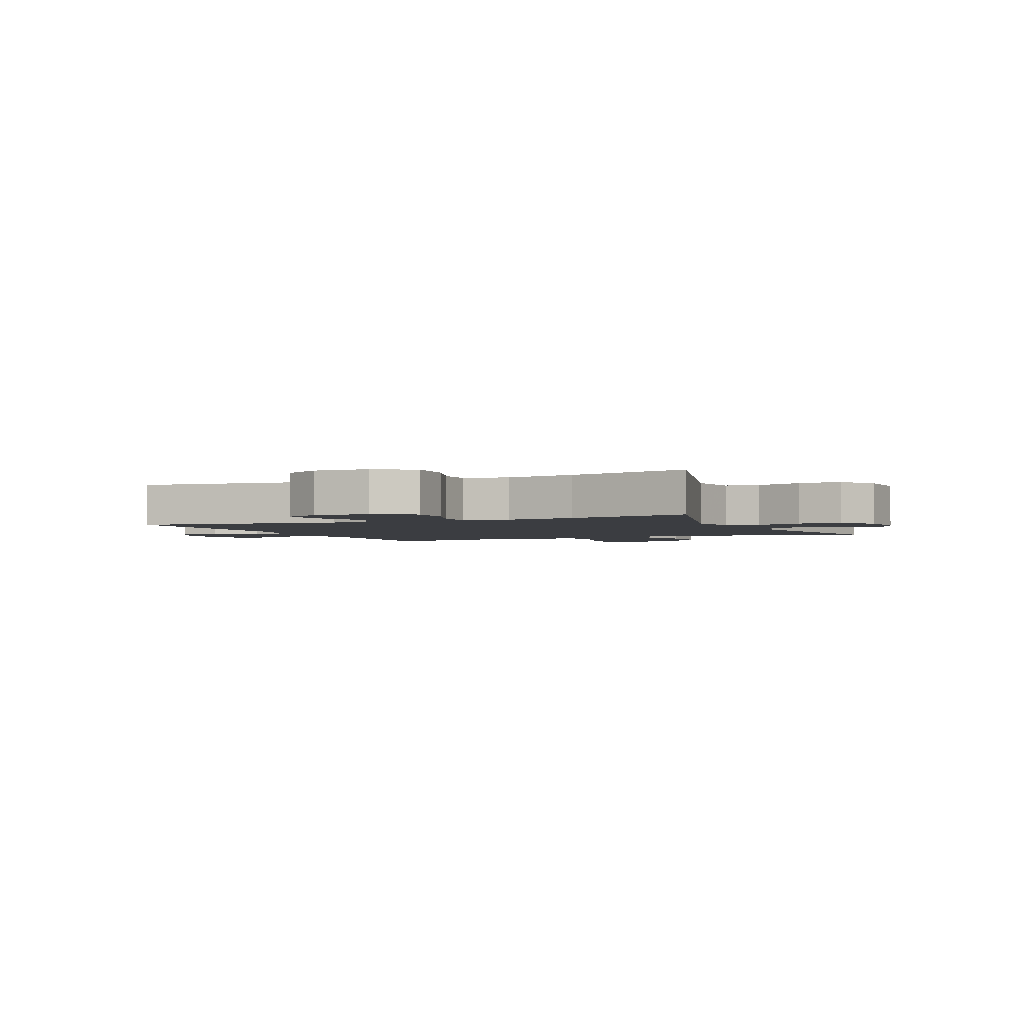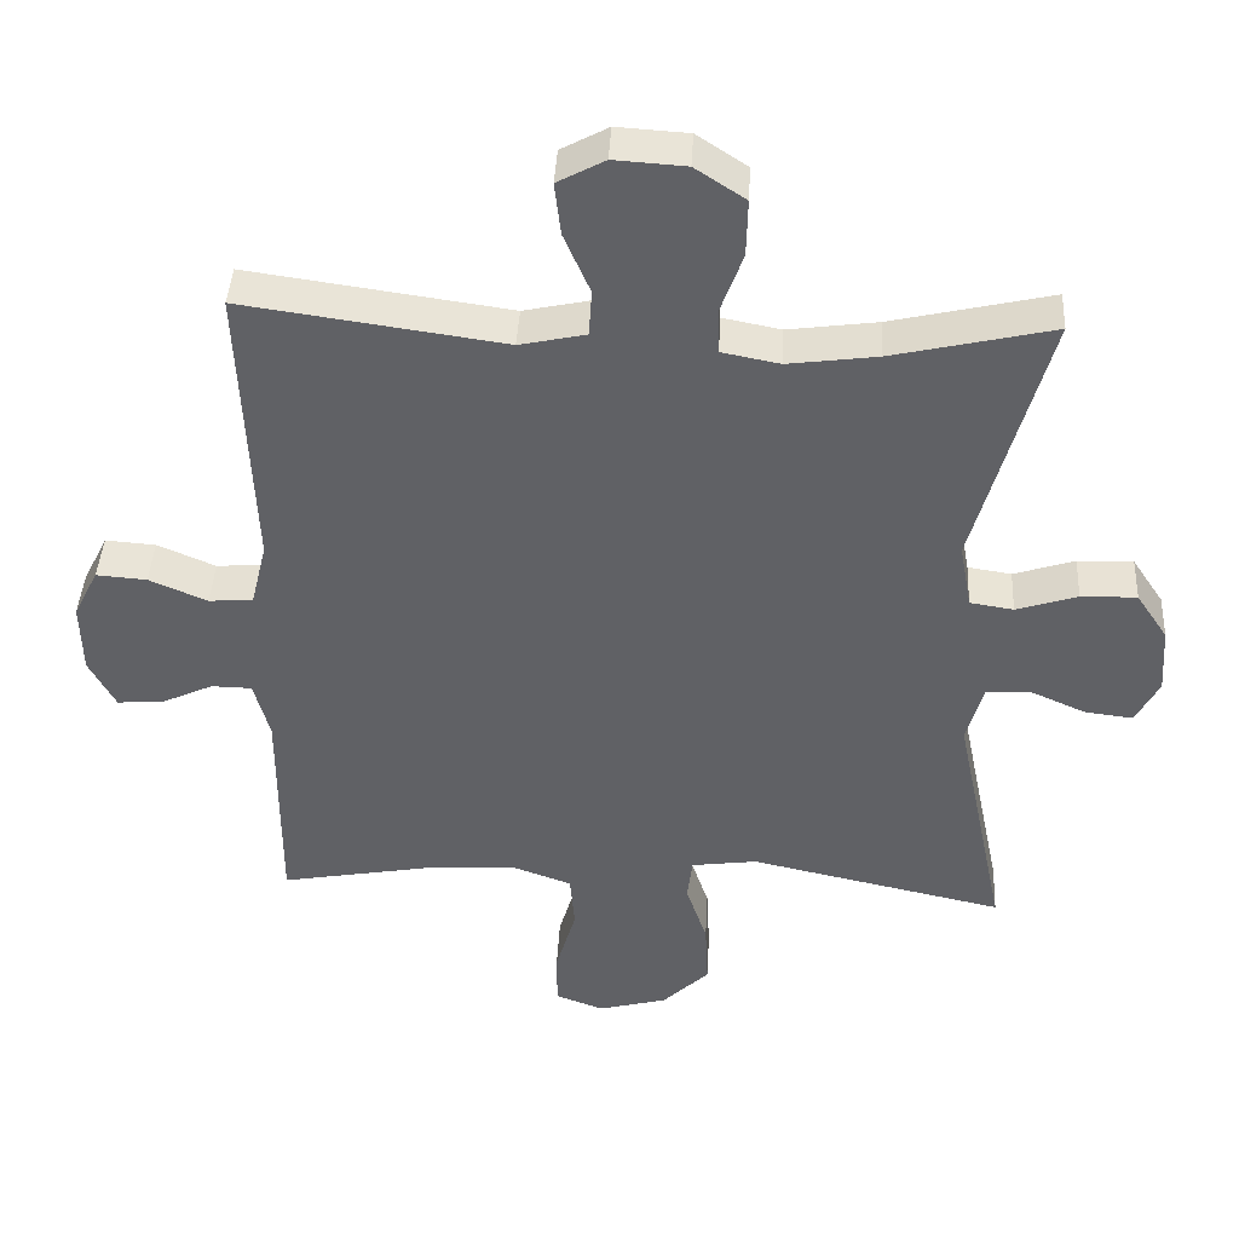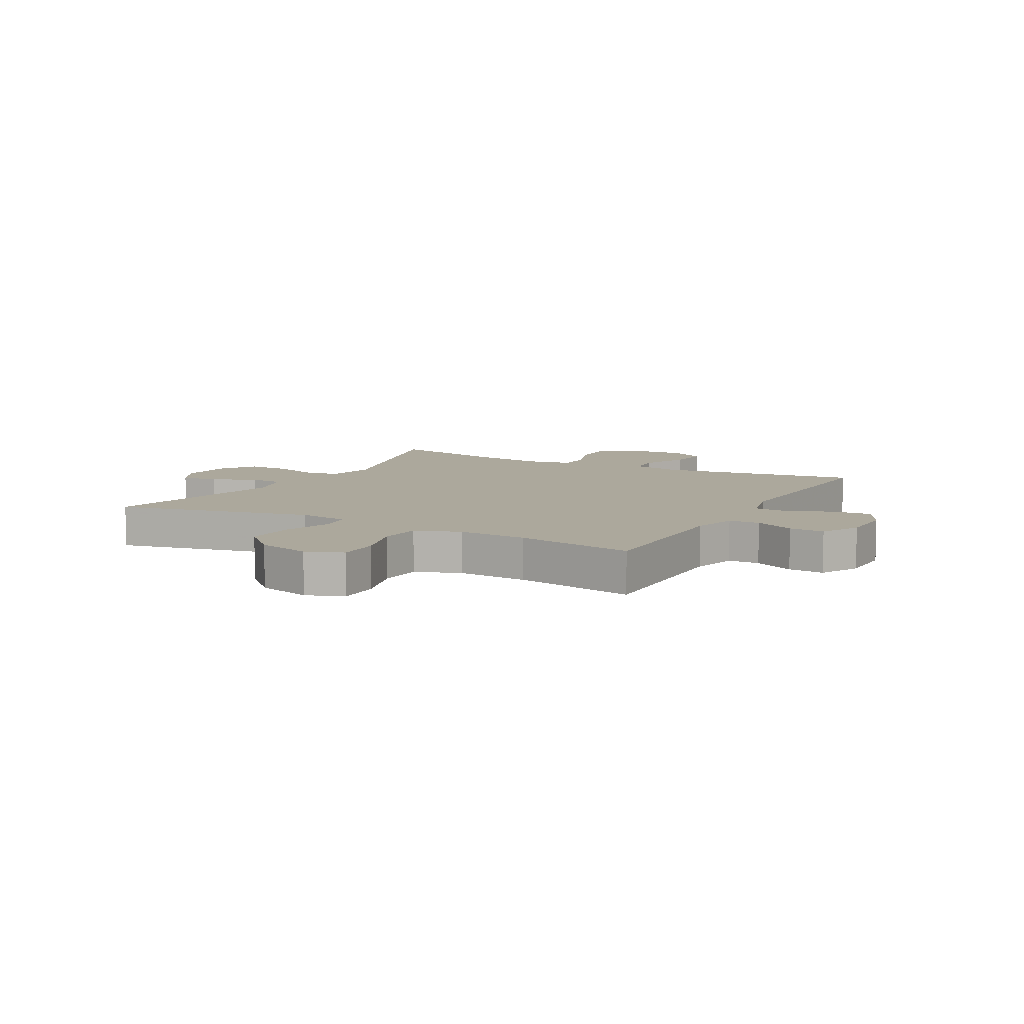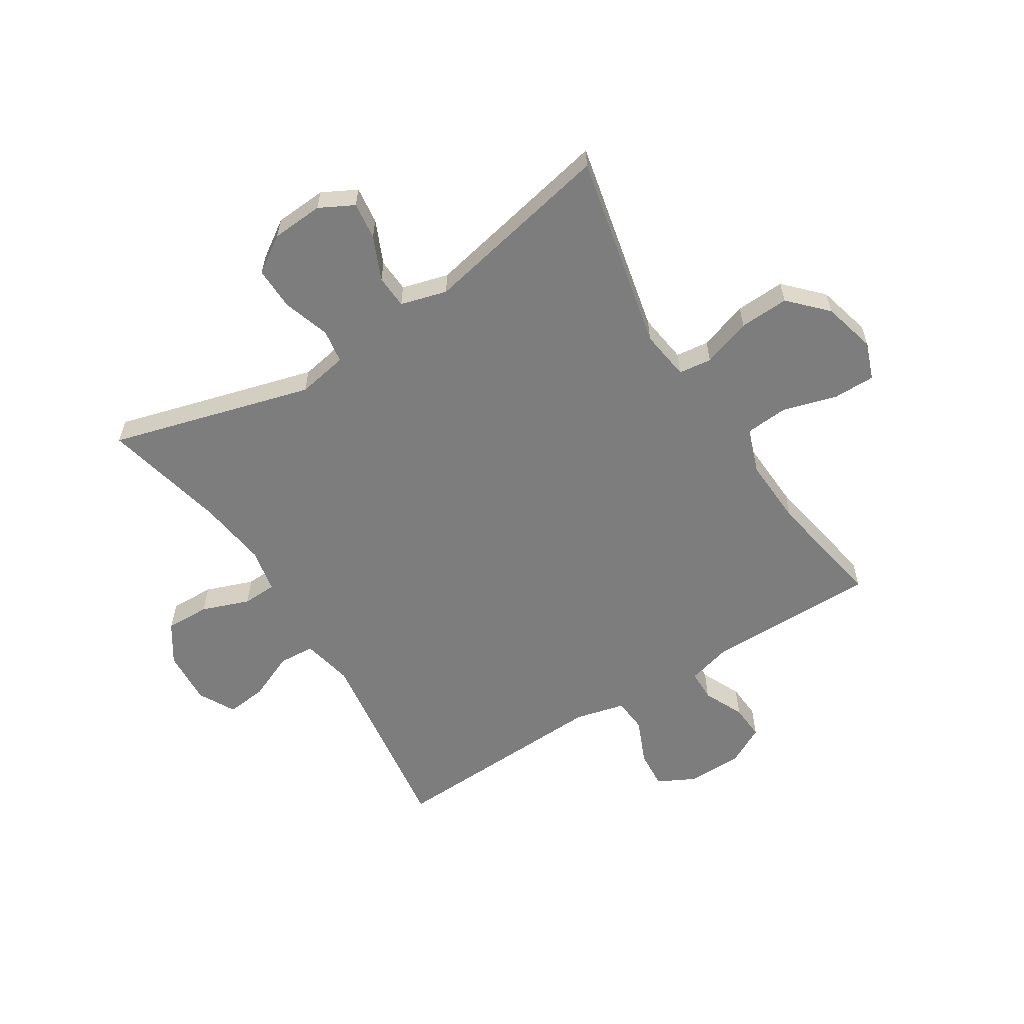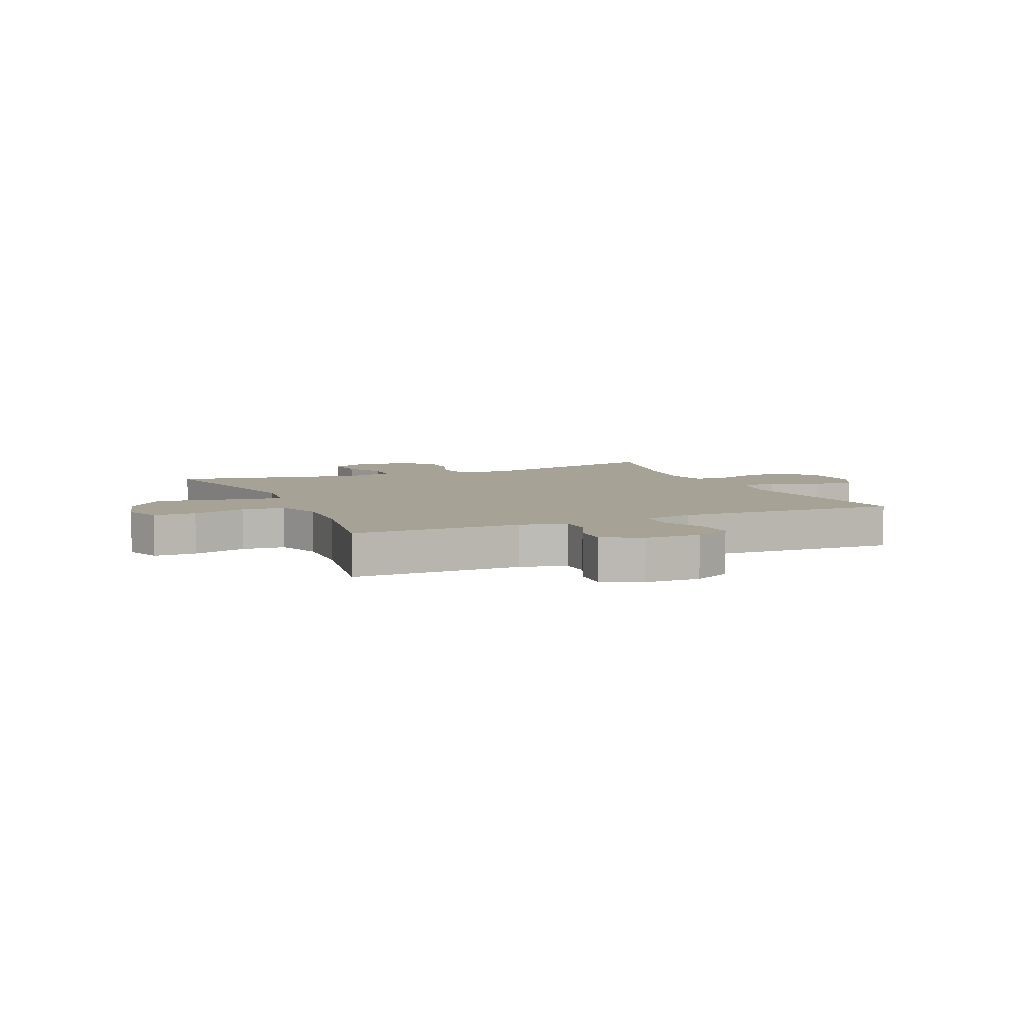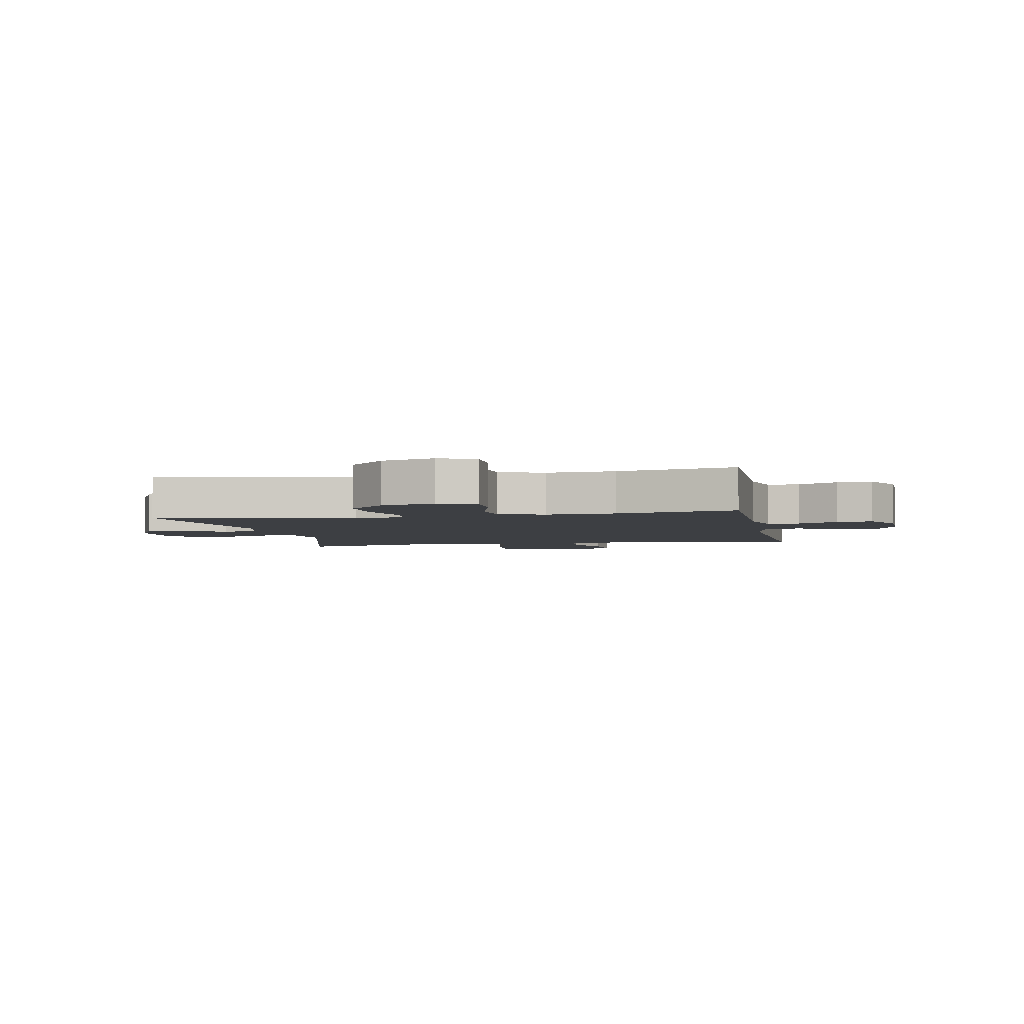
<metadata>
{"format":"obj","ext":"obj","renderer":"f3d","projection":"perspective","resolution":1024,"background":"white","views":[{"elev":-2.6,"azim":24.3,"up":"+Y"},{"elev":41.6,"azim":3.0,"up":"+Z"},{"elev":8.5,"azim":-151.4,"up":"+Y"},{"elev":-59.1,"azim":122.2,"up":"+Y"},{"elev":6.3,"azim":-113.7,"up":"+Y"},{"elev":-3.8,"azim":-168.7,"up":"+Y"}]}
</metadata>
<code>
v -0.5 0.07 0.5
v -0.153 0.07 0.451
v -0.065 0.07 0.47
v -0.061 0.07 0.532
v -0.096 0.07 0.613
v -0.104 0.07 0.683
v -0.041 0.07 0.717
v 0.054 0.07 0.711
v 0.121 0.07 0.667
v 0.119 0.07 0.591
v 0.089 0.07 0.509
v 0.091 0.07 0.45
v 0.168 0.07 0.435
v 0.287 0.07 0.451
v 0.5 0.07 0.5
v 0.404 0.07 0.152
v 0.42 0.07 0.065
v 0.478 0.07 0.056
v 0.559 0.07 0.082
v 0.633 0.07 0.084
v 0.675 0.07 0.021
v 0.681 0.07 -0.068
v 0.65 0.07 -0.127
v 0.586 0.07 -0.119
v 0.511 0.07 -0.086
v 0.453 0.07 -0.089
v 0.431 0.07 -0.169
v 0.5 0.07 -0.5
v 0.161 0.07 -0.426
v 0.074 0.07 -0.438
v 0.067 0.07 -0.495
v 0.095 0.07 -0.579
v 0.099 0.07 -0.664
v 0.037 0.07 -0.724
v -0.055 0.07 -0.748
v -0.119 0.07 -0.724
v -0.119 0.07 -0.651
v -0.092 0.07 -0.559
v -0.098 0.07 -0.485
v -0.176 0.07 -0.457
v -0.294 0.07 -0.463
v -0.5 0.07 -0.5
v -0.499 0.07 -0.208
v -0.52 0.07 -0.13
v -0.574 0.07 -0.129
v -0.643 0.07 -0.161
v -0.704 0.07 -0.165
v -0.739 0.07 -0.099
v -0.741 0.07 -0.004
v -0.708 0.07 0.061
v -0.641 0.07 0.056
v -0.564 0.07 0.023
v -0.505 0.07 0.028
v -0.484 0.07 0.114
v -0.5 0 0.5
v -0.153 0 0.451
v -0.065 0 0.47
v -0.061 0 0.532
v -0.096 0 0.613
v -0.104 0 0.683
v -0.041 0 0.717
v 0.054 0 0.711
v 0.121 0 0.667
v 0.119 0 0.591
v 0.089 0 0.509
v 0.091 0 0.45
v 0.168 0 0.435
v 0.287 0 0.451
v 0.5 0 0.5
v 0.404 0 0.152
v 0.42 0 0.065
v 0.478 0 0.056
v 0.559 0 0.082
v 0.633 0 0.084
v 0.675 0 0.021
v 0.681 0 -0.068
v 0.65 0 -0.127
v 0.586 0 -0.119
v 0.511 0 -0.086
v 0.453 0 -0.089
v 0.431 0 -0.169
v 0.5 0 -0.5
v 0.161 0 -0.426
v 0.074 0 -0.438
v 0.067 0 -0.495
v 0.095 0 -0.579
v 0.099 0 -0.664
v 0.037 0 -0.724
v -0.055 0 -0.748
v -0.119 0 -0.724
v -0.119 0 -0.651
v -0.092 0 -0.559
v -0.098 0 -0.485
v -0.176 0 -0.457
v -0.294 0 -0.463
v -0.5 0 -0.5
v -0.499 0 -0.208
v -0.52 0 -0.13
v -0.574 0 -0.129
v -0.643 0 -0.161
v -0.704 0 -0.165
v -0.739 0 -0.099
v -0.741 0 -0.004
v -0.708 0 0.061
v -0.641 0 0.056
v -0.564 0 0.023
v -0.505 0 0.028
v -0.484 0 0.114
f 49 50 51 52
f 49 52 53
f 48 49 53
f 45 46 47 48
f 44 45 48 53
f 43 44 53 54
f 41 42 43 54
f 35 36 37 38
f 35 38 39
f 34 35 39
f 31 32 33 34
f 30 31 34 39
f 27 28 29
f 26 27 29 30
f 22 23 24 25
f 22 25 26
f 21 22 26
f 18 19 20 21
f 17 18 21 26
f 14 15 16
f 13 14 16 17
f 12 13 17 26
f 8 9 10 11
f 8 11 12
f 7 8 12
f 4 5 6 7
f 3 4 7 12
f 2 3 12 26
f 40 41 54 1
f 26 30 39 40
f 1 2 26 40
f 106 105 104 103
f 107 106 103
f 107 103 102
f 102 101 100 99
f 107 102 99 98
f 108 107 98 97
f 108 97 96 95
f 92 91 90 89
f 93 92 89
f 93 89 88
f 88 87 86 85
f 93 88 85 84
f 83 82 81
f 84 83 81 80
f 79 78 77 76
f 80 79 76
f 80 76 75
f 75 74 73 72
f 80 75 72 71
f 70 69 68
f 71 70 68 67
f 80 71 67 66
f 65 64 63 62
f 66 65 62
f 66 62 61
f 61 60 59 58
f 66 61 58 57
f 80 66 57 56
f 55 108 95 94
f 94 93 84 80
f 94 80 56 55
f 1 55 56 2
f 2 56 57 3
f 3 57 58 4
f 4 58 59 5
f 5 59 60 6
f 6 60 61 7
f 7 61 62 8
f 8 62 63 9
f 9 63 64 10
f 10 64 65 11
f 11 65 66 12
f 12 66 67 13
f 13 67 68 14
f 14 68 69 15
f 15 69 70 16
f 16 70 71 17
f 17 71 72 18
f 18 72 73 19
f 19 73 74 20
f 20 74 75 21
f 21 75 76 22
f 22 76 77 23
f 23 77 78 24
f 24 78 79 25
f 25 79 80 26
f 26 80 81 27
f 27 81 82 28
f 28 82 83 29
f 29 83 84 30
f 30 84 85 31
f 31 85 86 32
f 32 86 87 33
f 33 87 88 34
f 34 88 89 35
f 35 89 90 36
f 36 90 91 37
f 37 91 92 38
f 38 92 93 39
f 39 93 94 40
f 40 94 95 41
f 41 95 96 42
f 42 96 97 43
f 43 97 98 44
f 44 98 99 45
f 45 99 100 46
f 46 100 101 47
f 47 101 102 48
f 48 102 103 49
f 49 103 104 50
f 50 104 105 51
f 51 105 106 52
f 52 106 107 53
f 53 107 108 54
f 54 108 55 1

</code>
